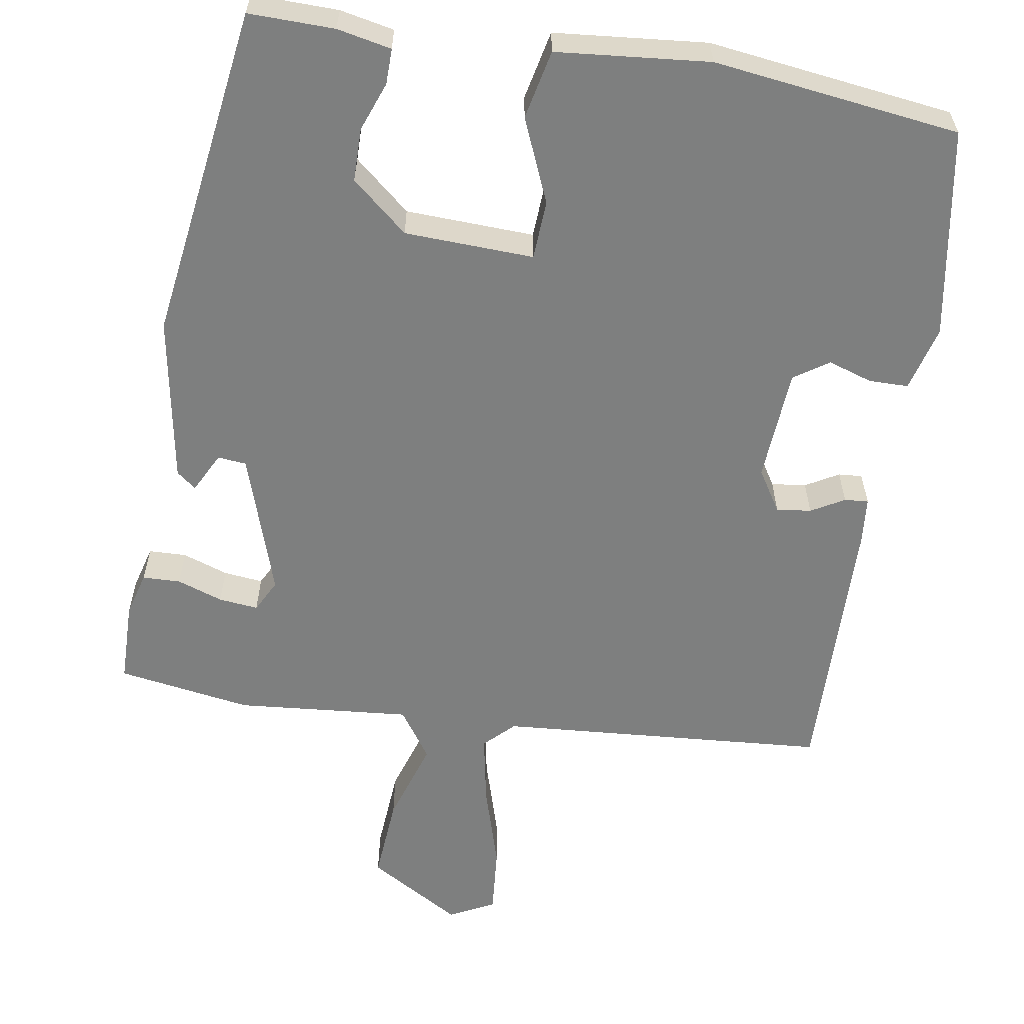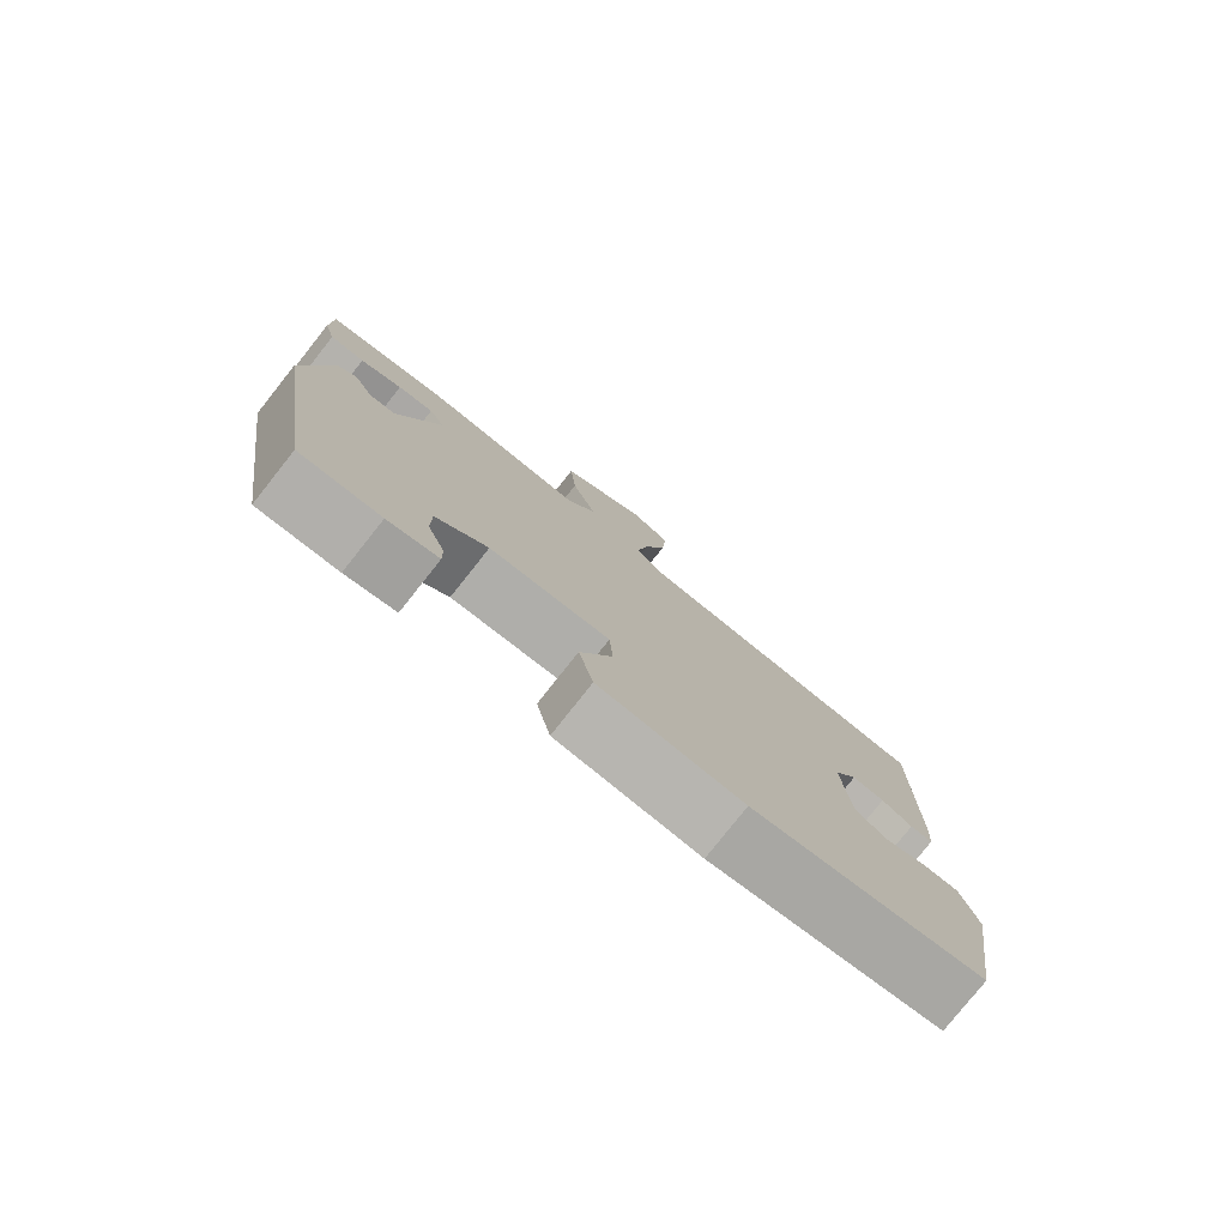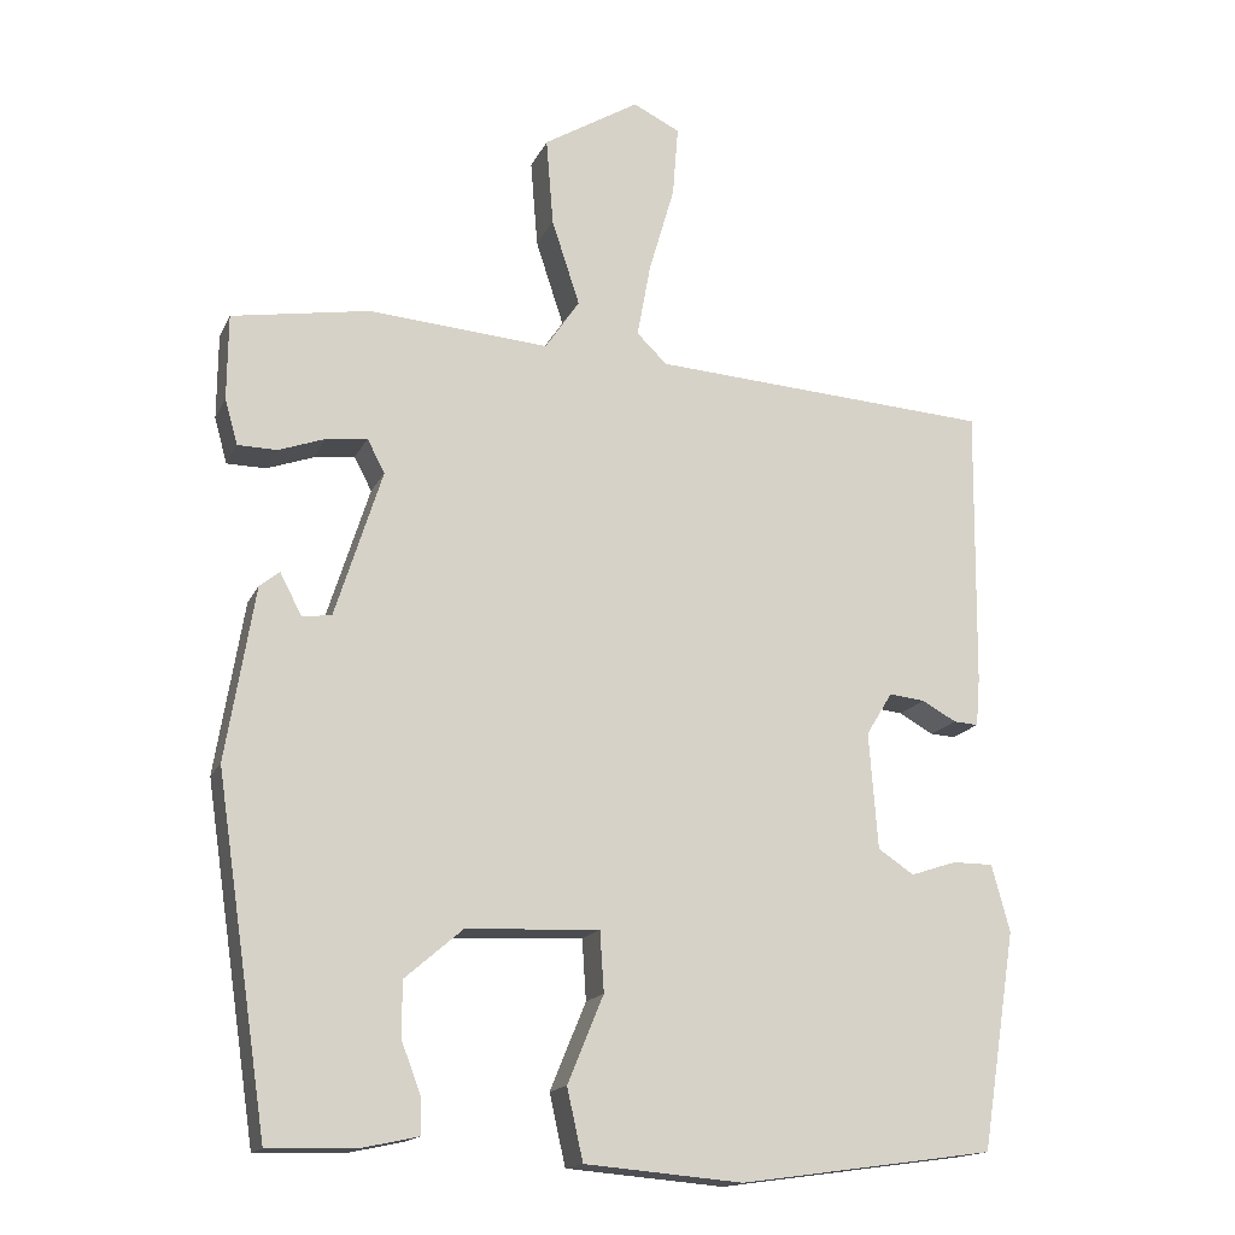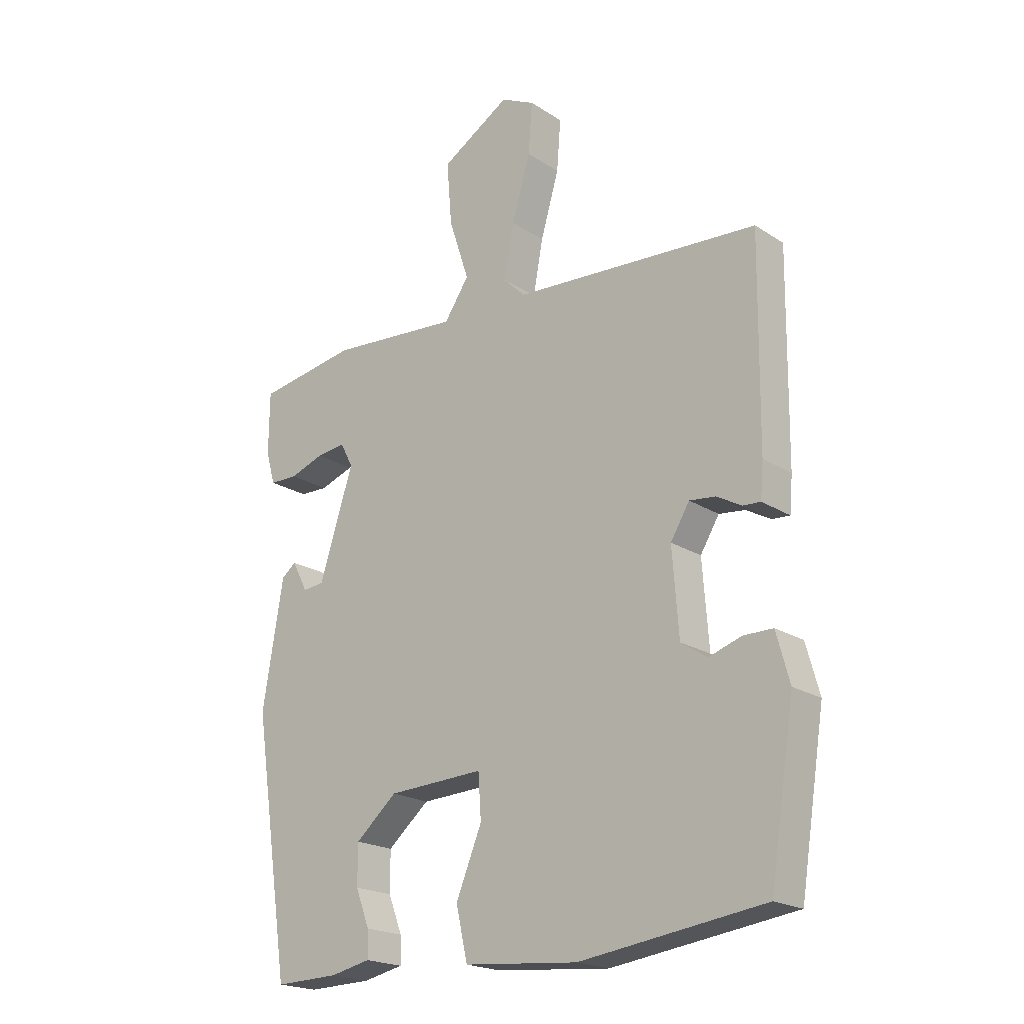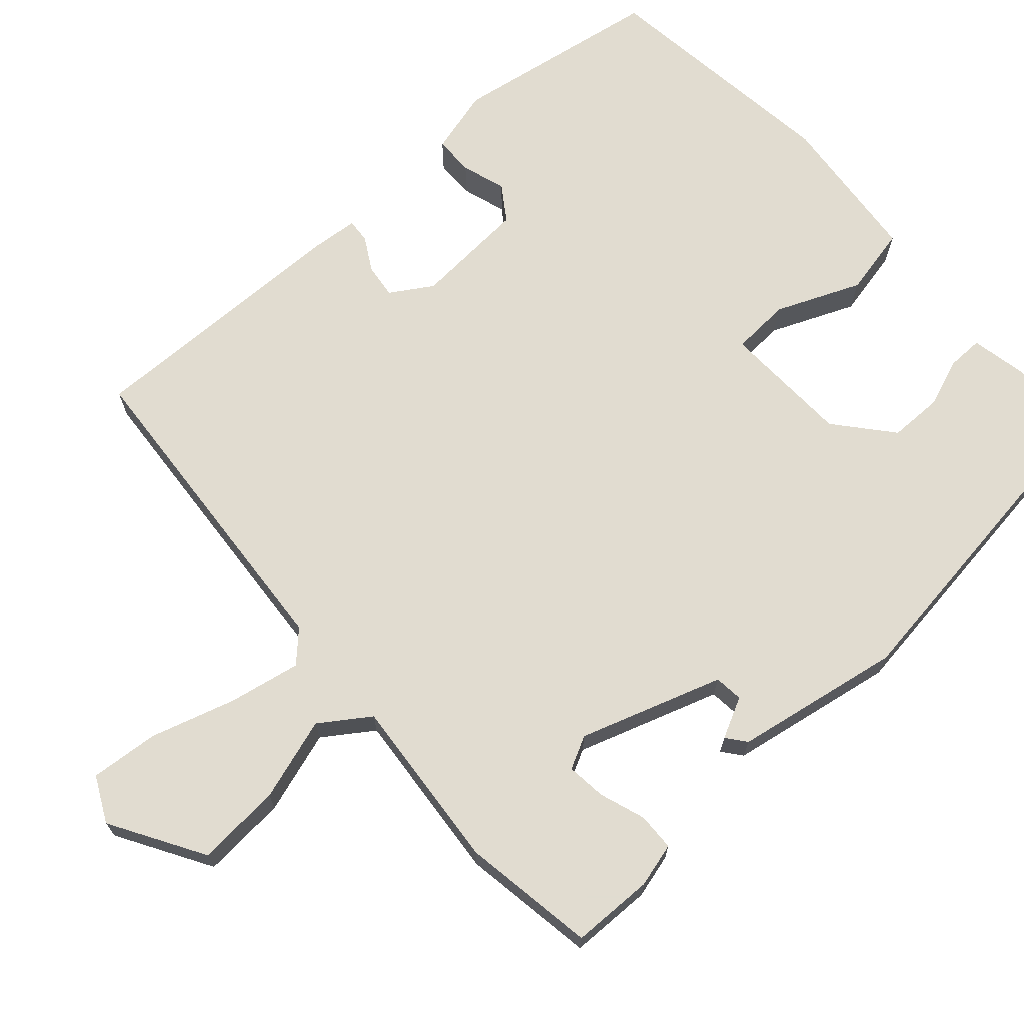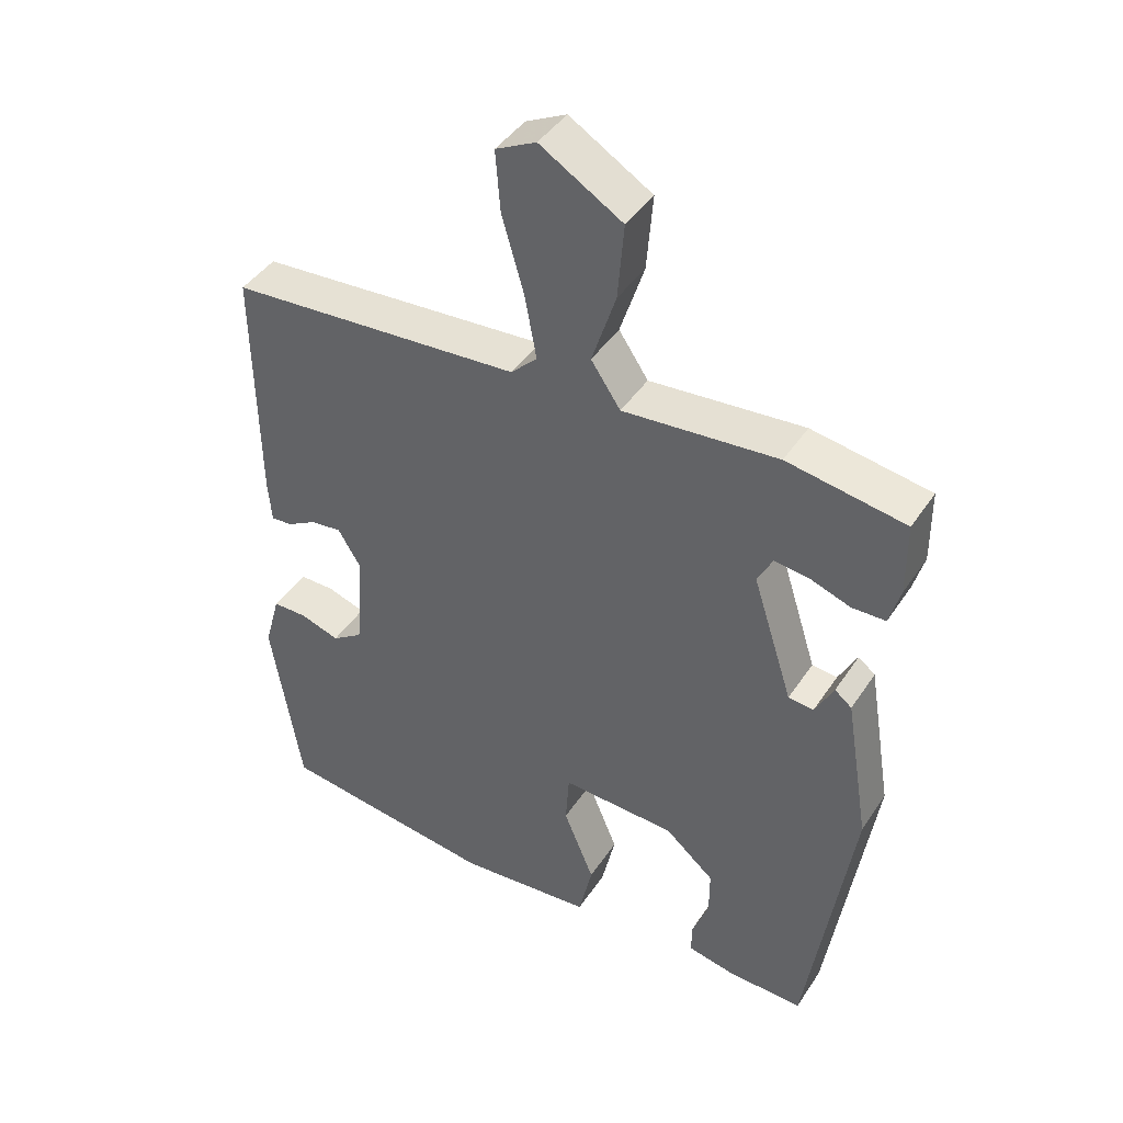
<metadata>
{"format":"obj","ext":"obj","renderer":"f3d","projection":"perspective","resolution":1024,"background":"white","views":[{"elev":-59.6,"azim":171.3,"up":"+Y"},{"elev":-79.0,"azim":141.6,"up":"+Z"},{"elev":-16.1,"azim":161.7,"up":"+Z"},{"elev":-20.4,"azim":-139.3,"up":"+Z"},{"elev":69.4,"azim":48.8,"up":"+Y"},{"elev":42.8,"azim":30.9,"up":"+Z"}]}
</metadata>
<code>
v -0.493 0.07 0.458
v -0.066 0.07 0.486
v -0.028 0.07 0.523
v -0.045 0.07 0.616
v -0.077 0.07 0.726
v -0.084 0.07 0.815
v -0.025 0.07 0.844
v 0.095 0.07 0.771
v 0.086 0.07 0.661
v 0.051 0.07 0.554
v 0.094 0.07 0.49
v 0.32 0.07 0.508
v 0.493 0.07 0.479
v 0.494 0.07 0.372
v 0.478 0.07 0.315
v 0.429 0.07 0.314
v 0.37 0.07 0.335
v 0.319 0.07 0.341
v 0.297 0.07 0.299
v 0.356 0.07 0.114
v 0.393 0.07 0.11
v 0.42 0.07 0.162
v 0.445 0.07 0.142
v 0.481 0.07 -0.075
v 0.416 0.07 -0.51
v 0.305 0.07 -0.507
v 0.235 0.07 -0.492
v 0.236 0.07 -0.446
v 0.26 0.07 -0.383
v 0.26 0.07 -0.314
v 0.188 0.07 -0.252
v 0.021 0.07 -0.244
v 0.016 0.07 -0.32
v 0.061 0.07 -0.429
v 0.041 0.07 -0.518
v -0.157 0.07 -0.535
v -0.476 0.07 -0.491
v -0.519 0.07 -0.219
v -0.496 0.07 -0.135
v -0.445 0.07 -0.135
v -0.388 0.07 -0.154
v -0.343 0.07 -0.124
v -0.332 0.07 0.022
v -0.365 0.07 0.076
v -0.41 0.07 0.071
v -0.453 0.07 0.047
v -0.484 0.07 0.045
v -0.489 0.07 0.106
v -0.493 0 0.458
v -0.066 0 0.486
v -0.028 0 0.523
v -0.045 0 0.616
v -0.077 0 0.726
v -0.084 0 0.815
v -0.025 0 0.844
v 0.095 0 0.771
v 0.086 0 0.661
v 0.051 0 0.554
v 0.094 0 0.49
v 0.32 0 0.508
v 0.493 0 0.479
v 0.494 0 0.372
v 0.478 0 0.315
v 0.429 0 0.314
v 0.37 0 0.335
v 0.319 0 0.341
v 0.297 0 0.299
v 0.356 0 0.114
v 0.393 0 0.11
v 0.42 0 0.162
v 0.445 0 0.142
v 0.481 0 -0.075
v 0.416 0 -0.51
v 0.305 0 -0.507
v 0.235 0 -0.492
v 0.236 0 -0.446
v 0.26 0 -0.383
v 0.26 0 -0.314
v 0.188 0 -0.252
v 0.021 0 -0.244
v 0.016 0 -0.32
v 0.061 0 -0.429
v 0.041 0 -0.518
v -0.157 0 -0.535
v -0.476 0 -0.491
v -0.519 0 -0.219
v -0.496 0 -0.135
v -0.445 0 -0.135
v -0.388 0 -0.154
v -0.343 0 -0.124
v -0.332 0 0.022
v -0.365 0 0.076
v -0.41 0 0.071
v -0.453 0 0.047
v -0.484 0 0.045
v -0.489 0 0.106
f 48 1 2
f 47 48 2
f 46 47 2
f 45 46 2
f 44 45 2 3
f 43 44 3
f 42 43 3
f 39 40 41
f 38 39 41
f 37 38 41
f 36 37 41
f 35 36 41
f 34 35 41
f 33 34 41
f 32 33 41 42
f 31 32 42 3
f 27 28 29
f 26 27 29
f 25 26 29
f 24 25 29
f 24 29 30
f 23 24 30
f 22 23 30
f 21 22 30
f 20 21 30 31
f 15 16 17
f 14 15 17
f 13 14 17
f 12 13 17
f 11 12 17
f 11 17 18
f 8 9 10
f 7 8 10
f 6 7 10
f 5 6 10
f 4 5 10
f 4 10 11
f 3 4 11
f 31 3 11
f 20 31 11
f 19 20 11
f 11 18 19
f 50 49 96
f 50 96 95
f 50 95 94
f 50 94 93
f 51 50 93 92
f 51 92 91
f 51 91 90
f 89 88 87
f 89 87 86
f 89 86 85
f 89 85 84
f 89 84 83
f 89 83 82
f 89 82 81
f 90 89 81 80
f 51 90 80 79
f 77 76 75
f 77 75 74
f 77 74 73
f 77 73 72
f 78 77 72
f 78 72 71
f 78 71 70
f 78 70 69
f 79 78 69 68
f 65 64 63
f 65 63 62
f 65 62 61
f 65 61 60
f 65 60 59
f 66 65 59
f 58 57 56
f 58 56 55
f 58 55 54
f 58 54 53
f 58 53 52
f 59 58 52
f 59 52 51
f 59 51 79
f 59 79 68
f 59 68 67
f 67 66 59
f 1 49 50 2
f 2 50 51 3
f 3 51 52 4
f 4 52 53 5
f 5 53 54 6
f 6 54 55 7
f 7 55 56 8
f 8 56 57 9
f 9 57 58 10
f 10 58 59 11
f 11 59 60 12
f 12 60 61 13
f 13 61 62 14
f 14 62 63 15
f 15 63 64 16
f 16 64 65 17
f 17 65 66 18
f 18 66 67 19
f 19 67 68 20
f 20 68 69 21
f 21 69 70 22
f 22 70 71 23
f 23 71 72 24
f 24 72 73 25
f 25 73 74 26
f 26 74 75 27
f 27 75 76 28
f 28 76 77 29
f 29 77 78 30
f 30 78 79 31
f 31 79 80 32
f 32 80 81 33
f 33 81 82 34
f 34 82 83 35
f 35 83 84 36
f 36 84 85 37
f 37 85 86 38
f 38 86 87 39
f 39 87 88 40
f 40 88 89 41
f 41 89 90 42
f 42 90 91 43
f 43 91 92 44
f 44 92 93 45
f 45 93 94 46
f 46 94 95 47
f 47 95 96 48
f 48 96 49 1

</code>
